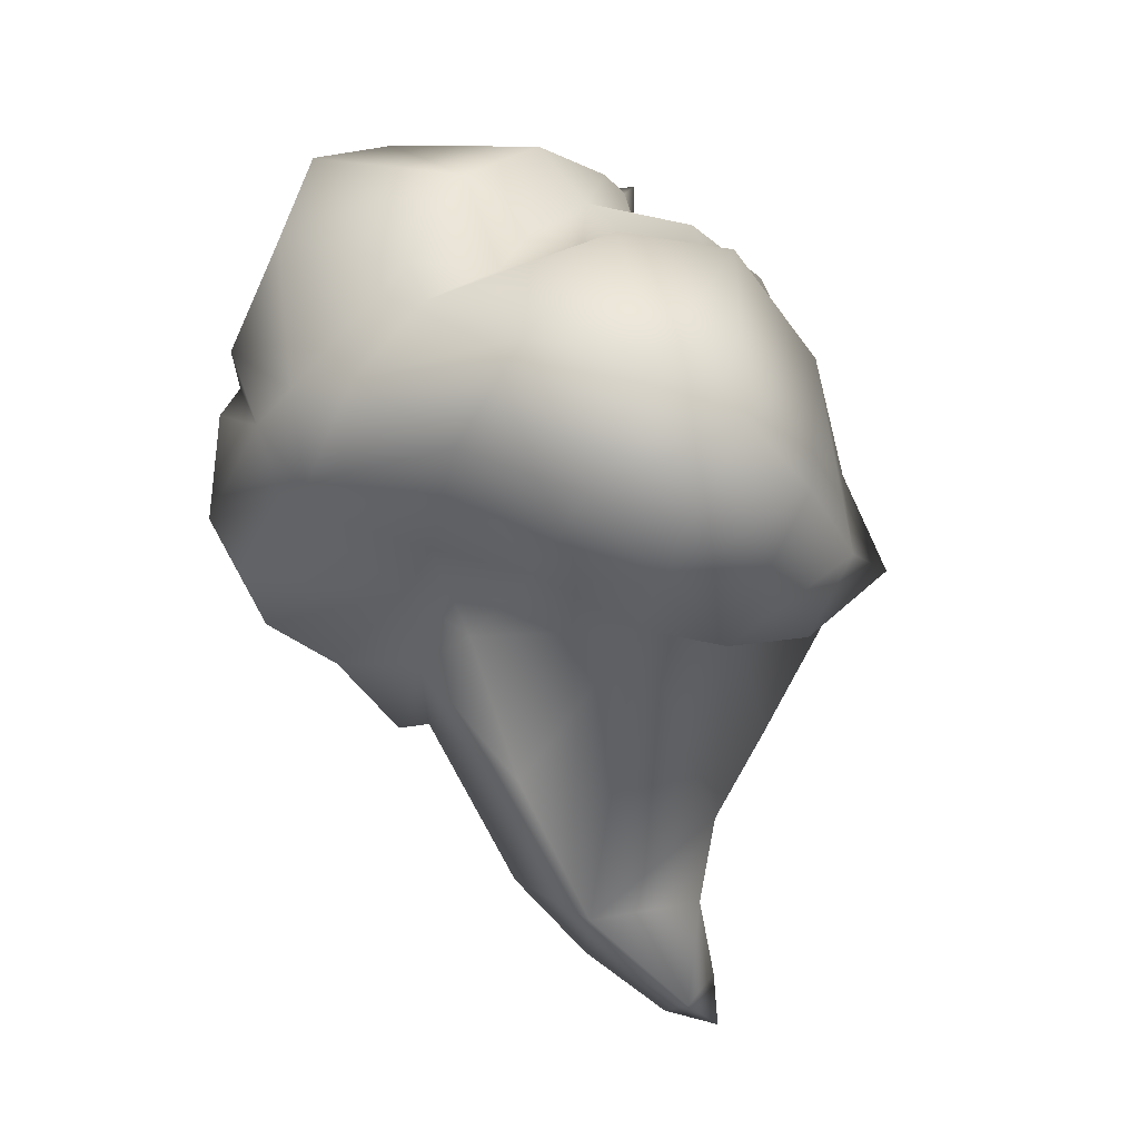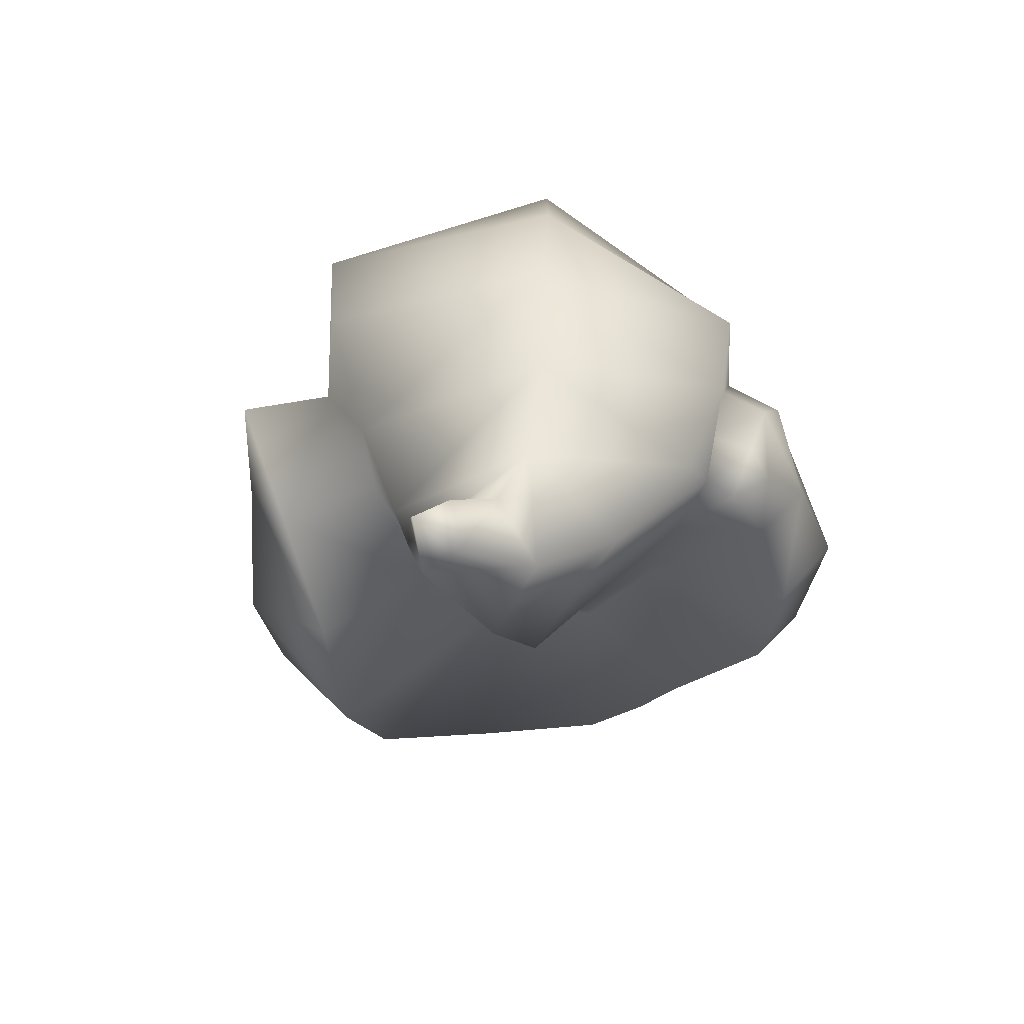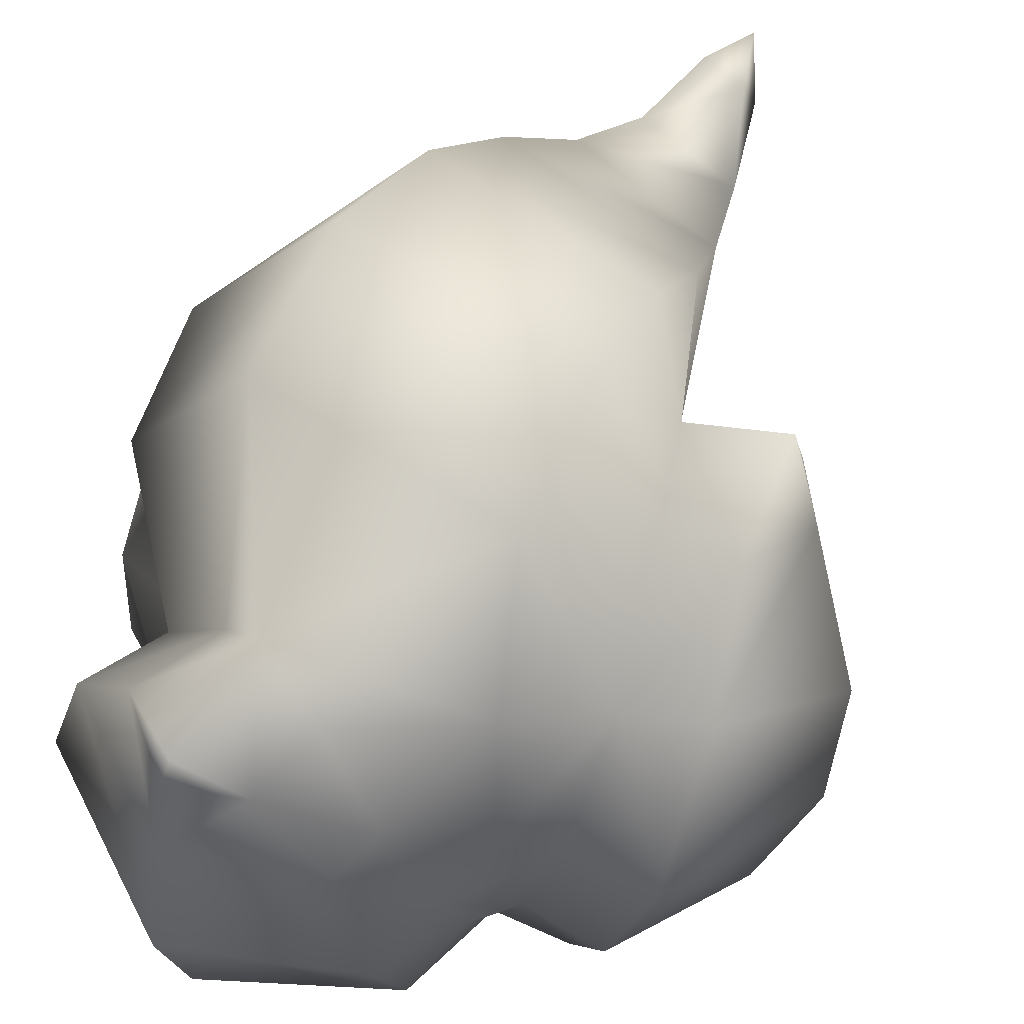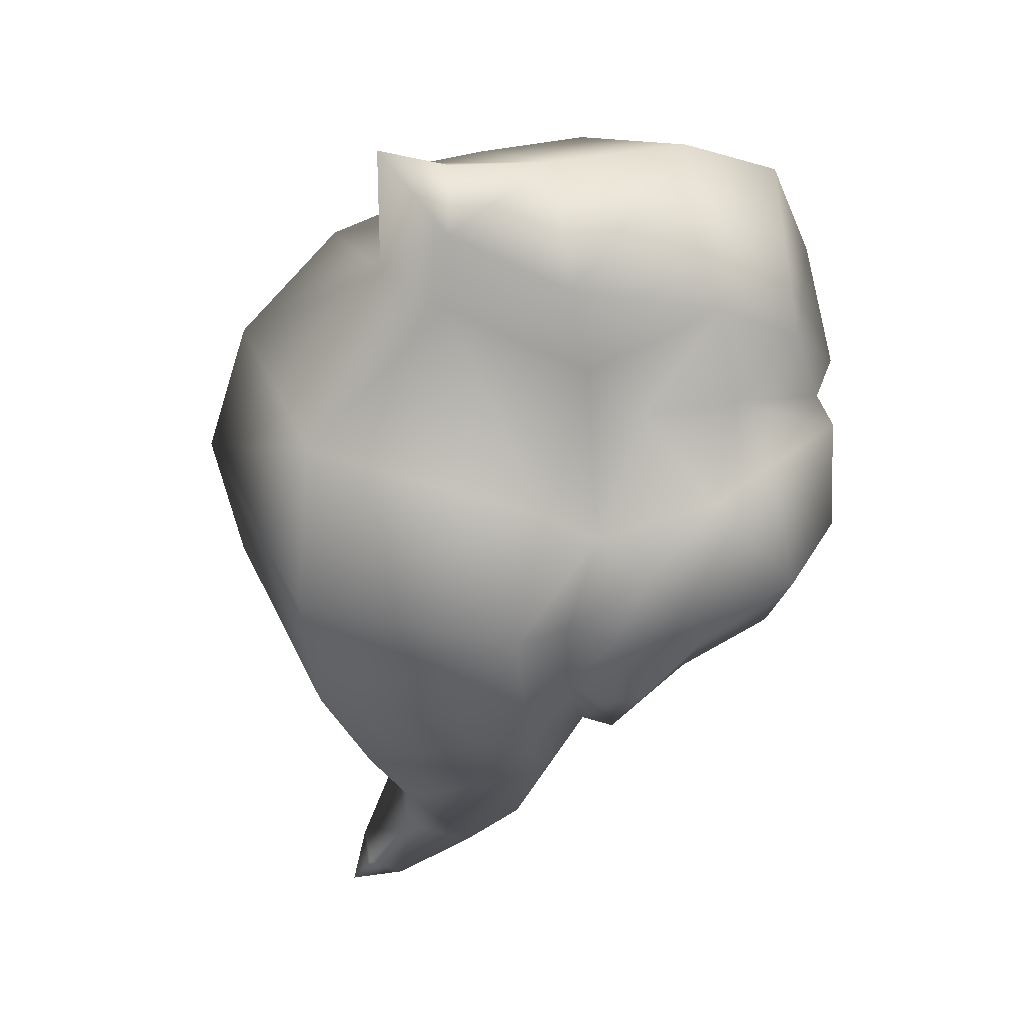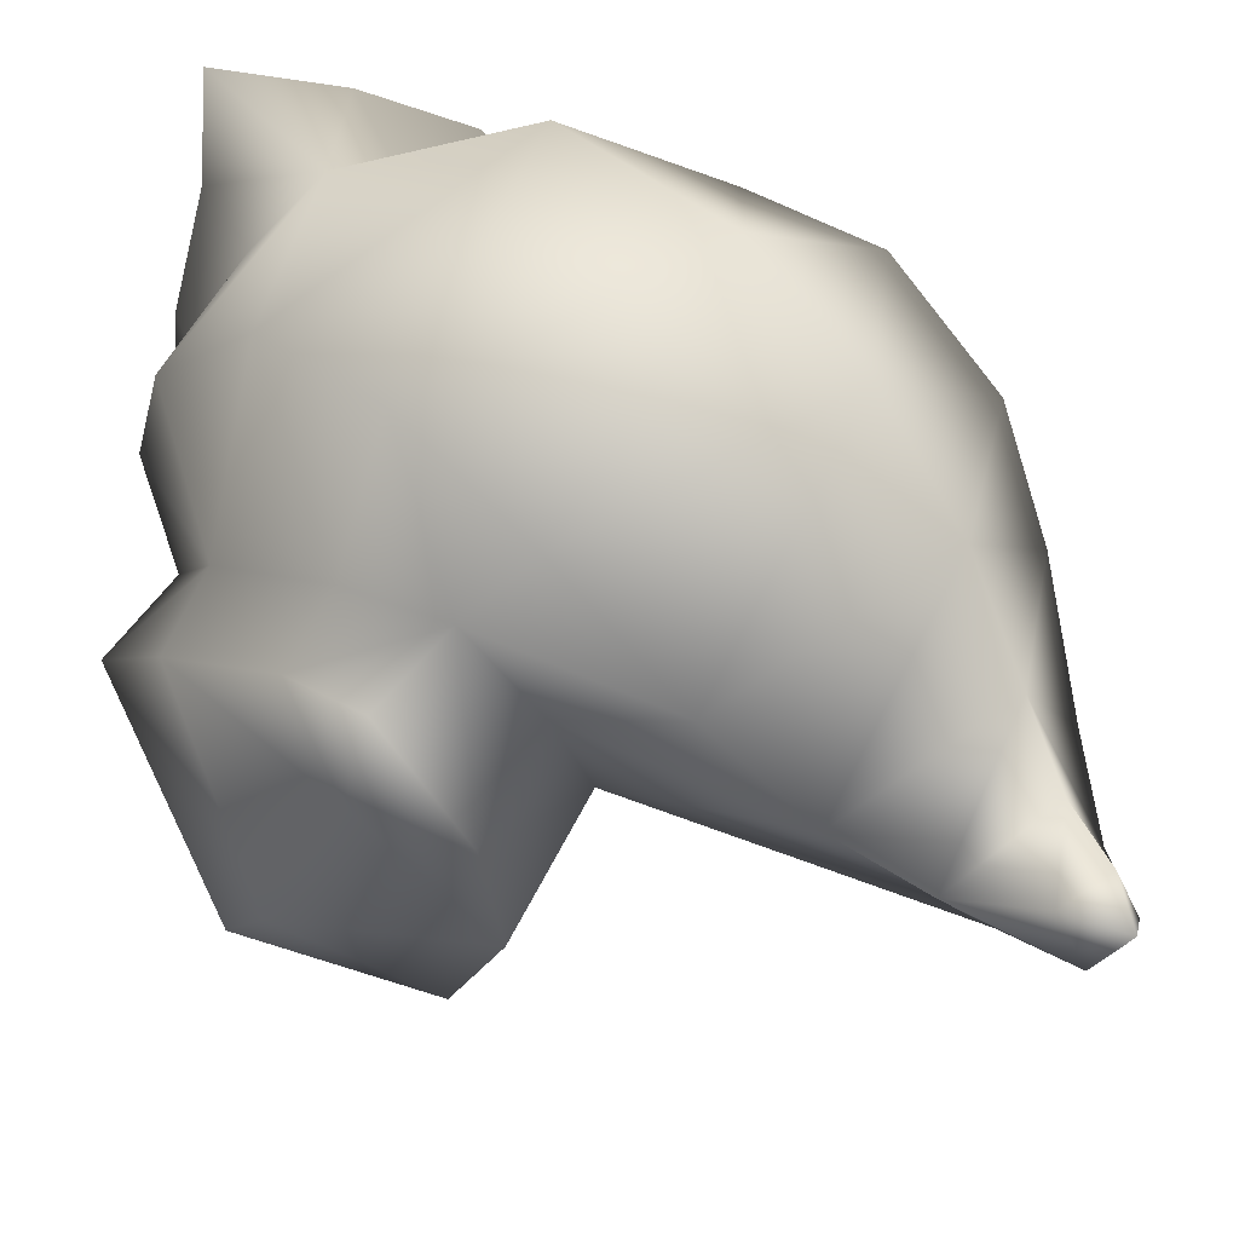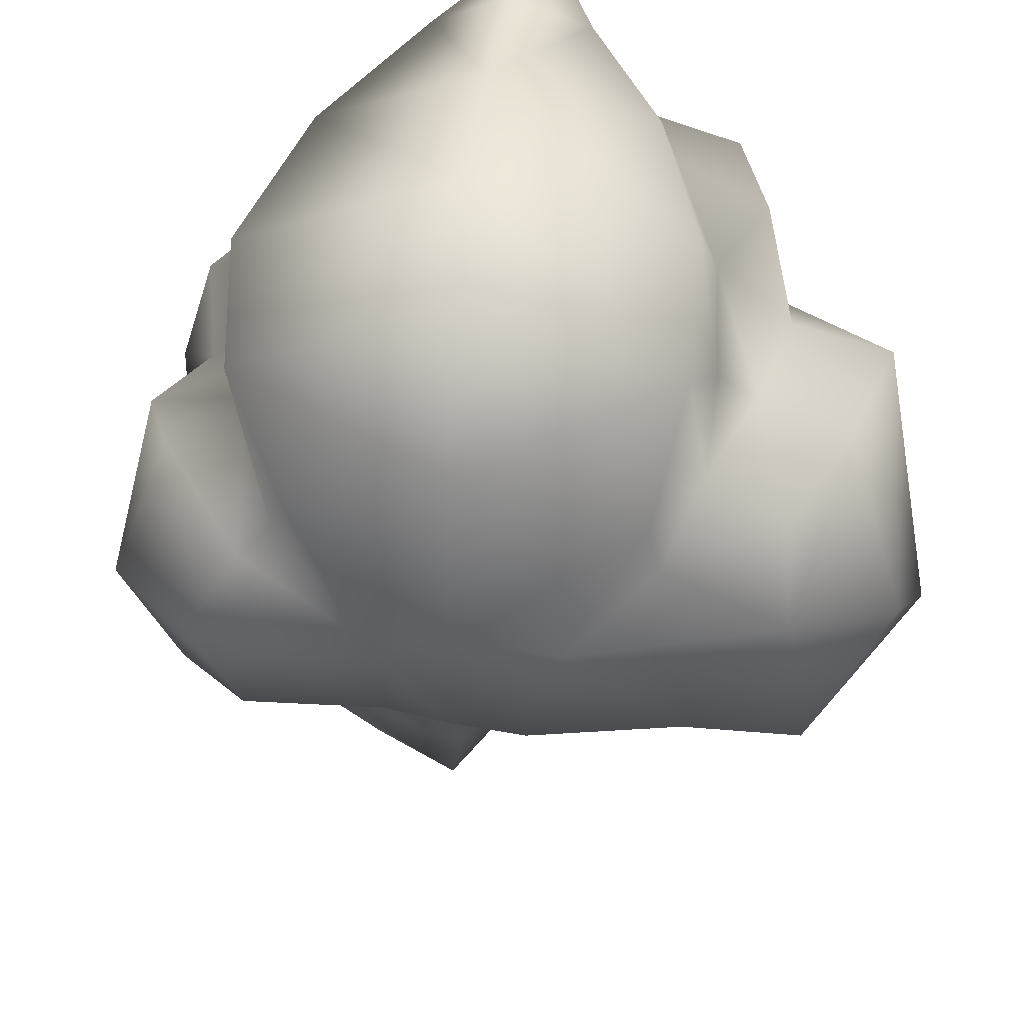
<metadata>
{"format":"obj","ext":"obj","renderer":"f3d","projection":"perspective","resolution":1024,"background":"white","views":[{"elev":-8.7,"azim":42.3,"up":"+Z"},{"elev":-68.7,"azim":-161.8,"up":"+Z"},{"elev":49.5,"azim":24.5,"up":"+Y"},{"elev":25.4,"azim":-115.3,"up":"+Z"},{"elev":61.5,"azim":131.8,"up":"+Y"},{"elev":-47.1,"azim":-11.4,"up":"+Y"}]}
</metadata>
<code>
g Tail
v -0.3195 -0.07841 0.2908
v -0.4198 0.05395 0.1442
v -0.3088 0.01502 0.3754
v -0.4398 0.1515 0.2111
v -0.1658 0.1938 0.4601
v -0.4532 0.2046 0.01322
v -0.4104 0.0969 -0.006927
v -0.2099 0.4421 0.2826
v -0.09088 0.269 0.507
v -0.4104 0.1662 -0.1869
v -0.3663 0.07675 -0.1359
v -0.3436 0.03412 -0.2182
v -0.2192 0.4729 0.02915
v -0.1911 0.4326 -0.1665
v 0.1671 0.4115 0.3449
v 0.1698 0.4789 0.1515
v 0.1711 0.4324 -0.05314
v 0.2019 0.2325 0.478
v 0.001359 0.1856 0.5424
v 0.08558 0.0493 0.5644
v 0.2166 0.04327 0.52
v 0.139 -0.1133 0.5353
v 0.2888 0.1168 0.3266
v 0.2607 0.241 0.1556
v 0.2634 -0.05619 0.4264
v 0.2112 -0.2087 0.4285
v 0.1484 -0.2352 0.4706
v 0.1511 -0.3164 0.3883
v 0.2326 0.2941 0.01112
v 0.1538 0.2944 -0.2379
v 0.1965 0.1478 -0.07797
v -0.1591 0.3372 -0.3245
v 0.1257 0.199 -0.3825
v 0.1618 -0.0209 -0.1094
v -0.3262 0.1055 -0.3226
v -0.1083 0.248 -0.4492
v -0.1925 0.08128 -0.4739
v -0.00265 -0.1101 -0.3363
v -0.2673 -0.06361 -0.1339
v -0.0655 -0.1531 -0.114
v -0.1885 -0.1694 -0.03618
v -0.07084 -0.2325 0.01262
v 0.0214 0.02237 -0.5406
v -0.08019 0.1262 -0.5894
v 0.06821 0.1994 -0.6716
v 2.298e-05 0.2239 -0.6804
v 0.04812 0.2971 -0.7026
v -0.05213 0.2298 -0.5471
v 0.1016 0.189 -0.5115
v 2.184e-05 0.2828 -0.6426
v 0.06554 0.2665 -0.6226
v 0.06821 0.1994 -0.6716
v 0.0214 0.02237 -0.5406
v -0.00265 -0.1101 -0.3363
v -0.0655 -0.1531 -0.114
v 0.06554 -0.1511 -0.03171
v -0.07084 -0.2325 0.01262
v -0.2072 -0.4626 0.1857
v -0.09489 -0.4644 0.0746
v -0.1684 -0.444 0.06352
v -0.115 -0.4789 0.2236
v 0.01338 -0.4748 0.2191
v 2.298e-05 -0.4766 0.08348
v -0.3248 -0.418 0.3259
v -0.3369 -0.3874 0.2748
v 0.0789 -0.4303 0.3881
v 0.107 -0.422 0.3281
v 0.1511 -0.3164 0.3883
v -0.4171 -0.292 0.4195
v -0.3823 -0.2086 0.3106
v -0.1658 -0.4629 0.4614
v 0.09493 -0.3329 0.5373
v 0.1484 -0.2352 0.4706
v -0.4291 -0.1458 0.4908
v -0.3195 -0.07841 0.2908
v -0.3088 0.01502 0.3754
v -0.1831 -0.3818 0.6127
v -0.1885 -0.2131 0.6753
v 0.09493 -0.1744 0.6197
v 0.139 -0.1133 0.5353
v -0.3476 0.06765 0.5267
v -0.1658 0.1938 0.4601
v 0.05347 0.02685 0.6312
v 0.08558 0.0493 0.5644
v -0.1644 0.008518 0.6689
v -0.2206 0.2099 0.5958
v -0.09088 0.269 0.507
v -0.1002 0.2728 0.7026
v -0.03075 0.1692 0.6514
v 0.001359 0.1856 0.5424
v -0.09088 0.269 0.507
v -0.1377 0.1671 0.6758
v -0.09489 -0.4644 0.0746
v 2.298e-05 -0.4766 0.08348
v -0.1684 -0.444 0.06352
v -0.07084 -0.2325 0.01262
v 0.1872 -0.4421 0.09908
v 0.01338 -0.4748 0.2191
v 0.06554 -0.1511 -0.03171
v 0.2834 -0.4036 0.2481
v 0.107 -0.422 0.3281
v 0.361 -0.3586 0.02579
v 0.2514 -0.3591 0.3705
v 0.1511 -0.3164 0.3883
v 0.2112 -0.2087 0.4285
v 0.3222 -0.2534 0.4239
v 0.2634 -0.05619 0.4264
v 0.4398 -0.3019 0.2082
v 0.3917 -0.07454 0.422
v 0.2888 0.1168 0.3266
v 0.385 -0.2426 -0.08962
v 0.1618 -0.0209 -0.1094
v 0.504 -0.1859 0.1305
v 0.3997 0.1087 0.291
v 0.5026 -0.04552 0.0574
v 0.3529 -0.05133 -0.1539
v 0.365 0.2207 0.1333
v 0.2607 0.241 0.1556
v 0.2326 0.2941 0.01112
v 0.373 0.3205 -0.004396
v 0.4158 0.1741 -0.0001523
v 0.3529 0.1438 -0.1225
v 0.1965 0.1478 -0.07797
v 0.2326 0.2941 0.01112
v -0.07084 -0.2325 0.01262
v -0.1885 -0.1694 -0.03618
v -0.1684 -0.444 0.06352
v -0.3289 -0.385 -0.02092
v -0.4131 -0.3811 0.07916
v -0.2072 -0.4626 0.1857
v -0.4037 -0.269 -0.07632
v -0.3703 -0.3996 0.2348
v -0.3369 -0.3874 0.2748
v -0.3823 -0.2086 0.3106
v -0.4692 -0.2247 0.235
v -0.504 -0.2529 0.03926
v -0.4906 -0.1149 0.1996
v -0.3195 -0.07841 0.2908
v -0.4198 0.05395 0.1442
v -0.401 -0.1185 -0.1273
v -0.2673 -0.06361 -0.1339
v -0.4866 -0.1064 -0.03387
v -0.4893 0.001182 0.09302
v -0.4104 0.0969 -0.006927
v -0.4652 0.04605 -0.02033
v -0.3663 0.07675 -0.1359
v -0.377 -0.002449 -0.2249
v -0.3436 0.03412 -0.2182
v -0.4385 -0.02288 -0.1472
v -0.4264 0.03606 -0.1471
v -0.3436 0.03412 -0.2182
g Tail_0
f 3 2 1
f 3 4 2
f 5 4 3
f 6 2 4
f 6 7 2
f 5 8 4
f 9 8 5
f 10 7 6
f 10 11 7
f 12 11 10
f 13 6 4
f 13 4 8
f 14 10 6
f 14 6 13
f 15 8 9
f 16 13 8
f 16 8 15
f 17 14 13
f 17 13 16
f 15 9 18
f 18 9 19
f 18 19 20
f 21 18 20
f 21 20 22
f 15 18 23
f 21 23 18
f 15 23 24
f 16 15 24
f 21 25 23
f 22 25 21
f 22 26 25
f 27 26 22
f 27 28 26
f 16 24 29
f 17 16 29
f 17 29 30
f 30 14 17
f 30 29 31
f 30 32 14
f 32 10 14
f 30 31 33
f 33 32 30
f 33 31 34
f 32 35 10
f 35 12 10
f 36 35 32
f 33 36 32
f 35 37 12
f 36 37 35
f 37 38 12
f 38 39 12
f 38 40 39
f 40 41 39
f 40 42 41
f 37 43 38
f 44 43 37
f 44 37 36
f 44 45 43
f 46 45 44
f 46 47 45
f 48 44 36
f 48 46 44
f 49 36 33
f 49 48 36
f 50 47 46
f 50 46 48
f 47 50 51
f 51 50 48
f 51 48 49
f 51 52 47
f 51 49 52
f 49 53 52
f 49 33 53
f 33 34 53
f 34 54 53
f 34 55 54
f 56 55 34
f 56 57 55
f 60 59 58
f 58 59 61
f 61 59 62
f 59 63 62
f 58 61 64
f 58 64 65
f 61 62 66
f 62 67 66
f 66 67 68
f 65 64 69
f 65 69 70
f 64 61 71
f 71 61 66
f 64 71 69
f 66 68 72
f 71 66 72
f 72 68 73
f 70 69 74
f 70 74 75
f 76 75 74
f 69 71 77
f 77 71 72
f 69 77 78
f 74 69 78
f 77 72 78
f 72 73 79
f 78 72 79
f 79 73 80
f 76 74 81
f 74 78 81
f 82 76 81
f 79 80 83
f 83 80 84
f 78 79 85
f 81 78 85
f 85 79 83
f 82 81 86
f 81 85 86
f 87 82 86
f 87 86 88
f 83 84 89
f 85 83 89
f 84 90 89
f 89 90 91
f 89 91 88
f 86 92 88
f 86 85 92
f 92 89 88
f 92 85 89
f 95 94 93
f 95 96 94
f 96 97 94
f 97 98 94
f 96 99 97
f 97 100 98
f 101 98 100
f 99 102 97
f 102 100 97
f 103 101 100
f 104 101 103
f 104 103 105
f 105 103 106
f 103 100 106
f 105 106 107
f 106 100 108
f 102 108 100
f 107 106 109
f 106 108 109
f 107 109 110
f 99 111 102
f 112 111 99
f 113 108 102
f 109 108 113
f 111 113 102
f 109 114 110
f 109 113 114
f 111 115 113
f 114 113 115
f 112 116 111
f 116 115 111
f 110 114 117
f 110 117 118
f 119 118 117
f 119 117 120
f 114 115 121
f 117 114 121
f 116 121 115
f 117 121 120
f 122 116 112
f 122 121 116
f 122 120 121
f 123 122 112
f 124 120 122
f 123 124 122
f 127 126 125
f 127 128 126
f 129 128 127
f 130 129 127
f 131 126 128
f 129 131 128
f 130 132 129
f 133 132 130
f 133 134 132
f 135 129 132
f 134 135 132
f 135 136 129
f 136 131 129
f 134 137 135
f 137 136 135
f 138 137 134
f 138 139 137
f 131 140 126
f 140 141 126
f 136 142 131
f 137 142 136
f 142 140 131
f 139 143 137
f 143 142 137
f 139 144 143
f 144 145 143
f 143 145 142
f 144 146 145
f 140 147 141
f 147 148 141
f 142 149 140
f 145 149 142
f 140 149 147
f 146 150 145
f 145 150 149
f 149 150 147
f 146 151 150
f 151 147 150

</code>
